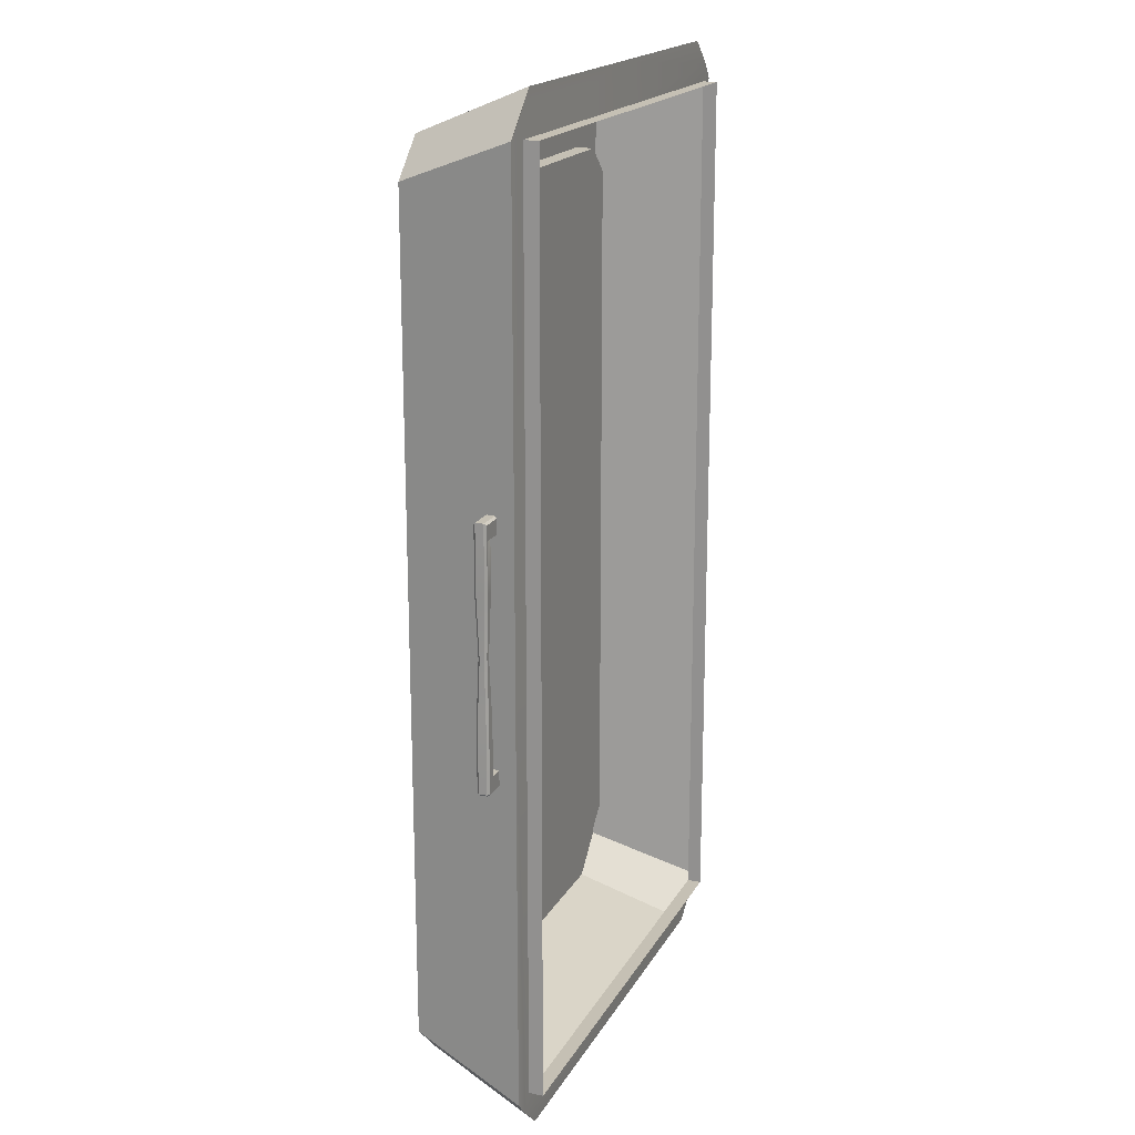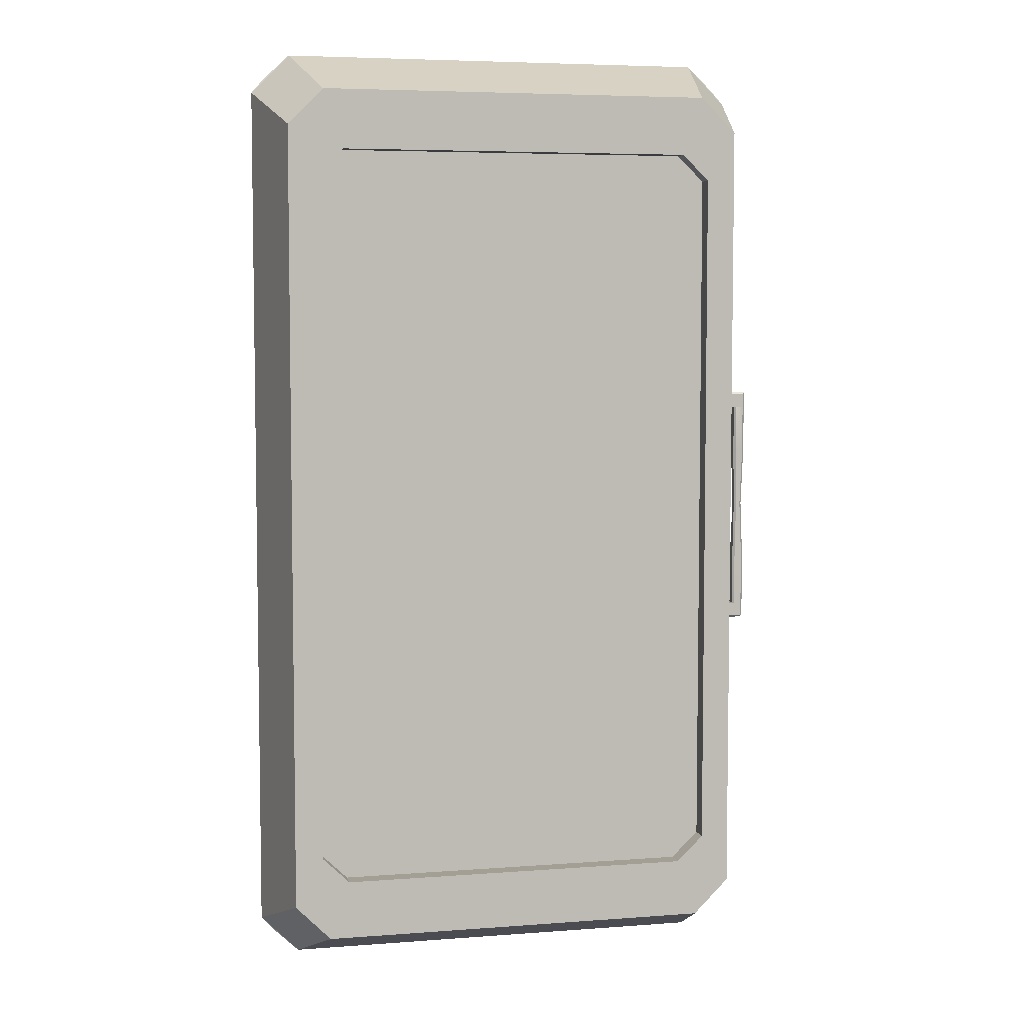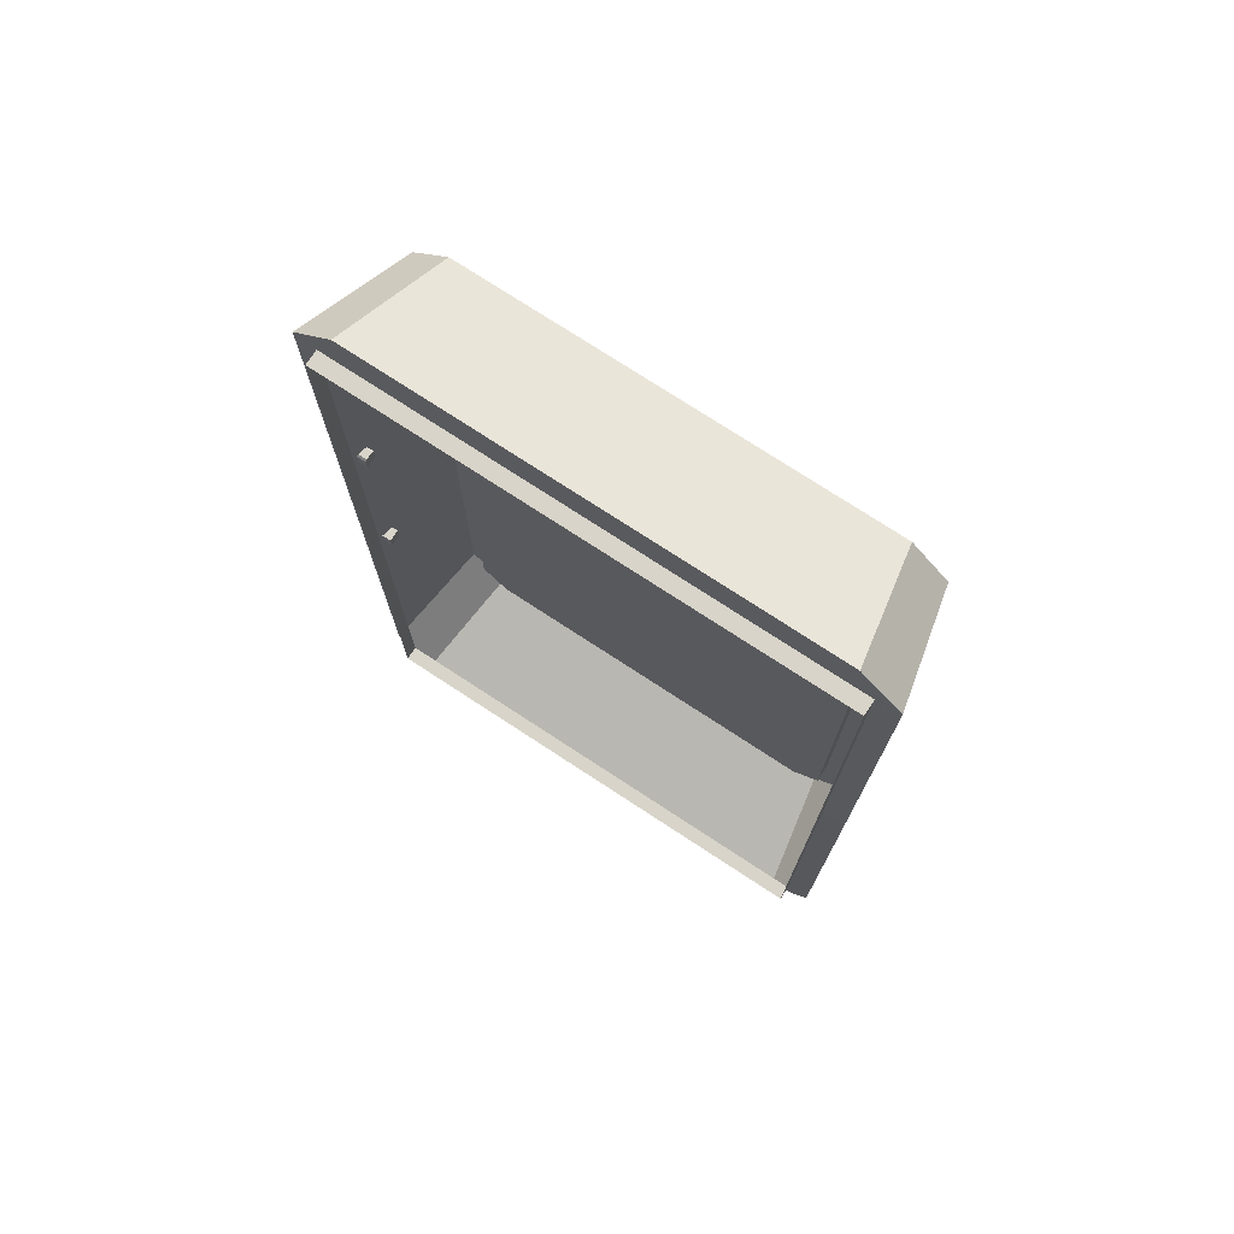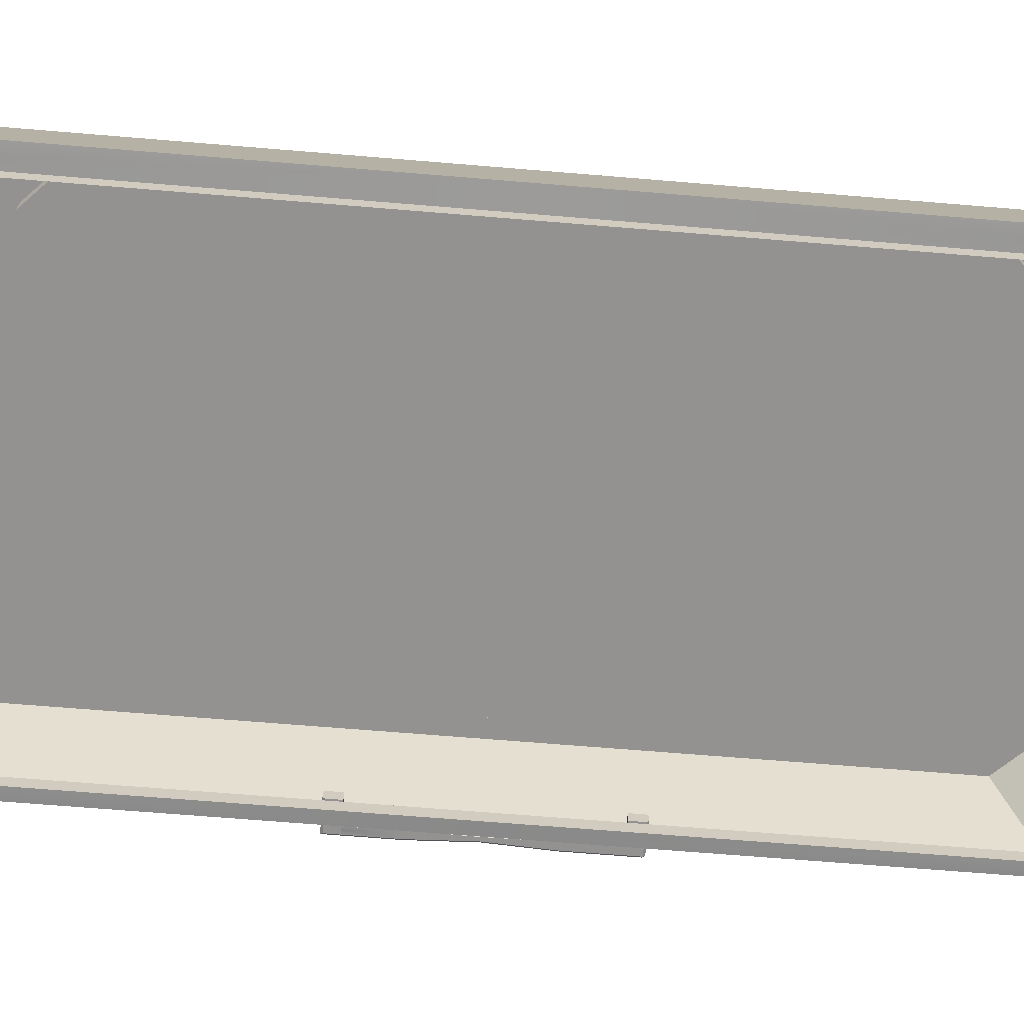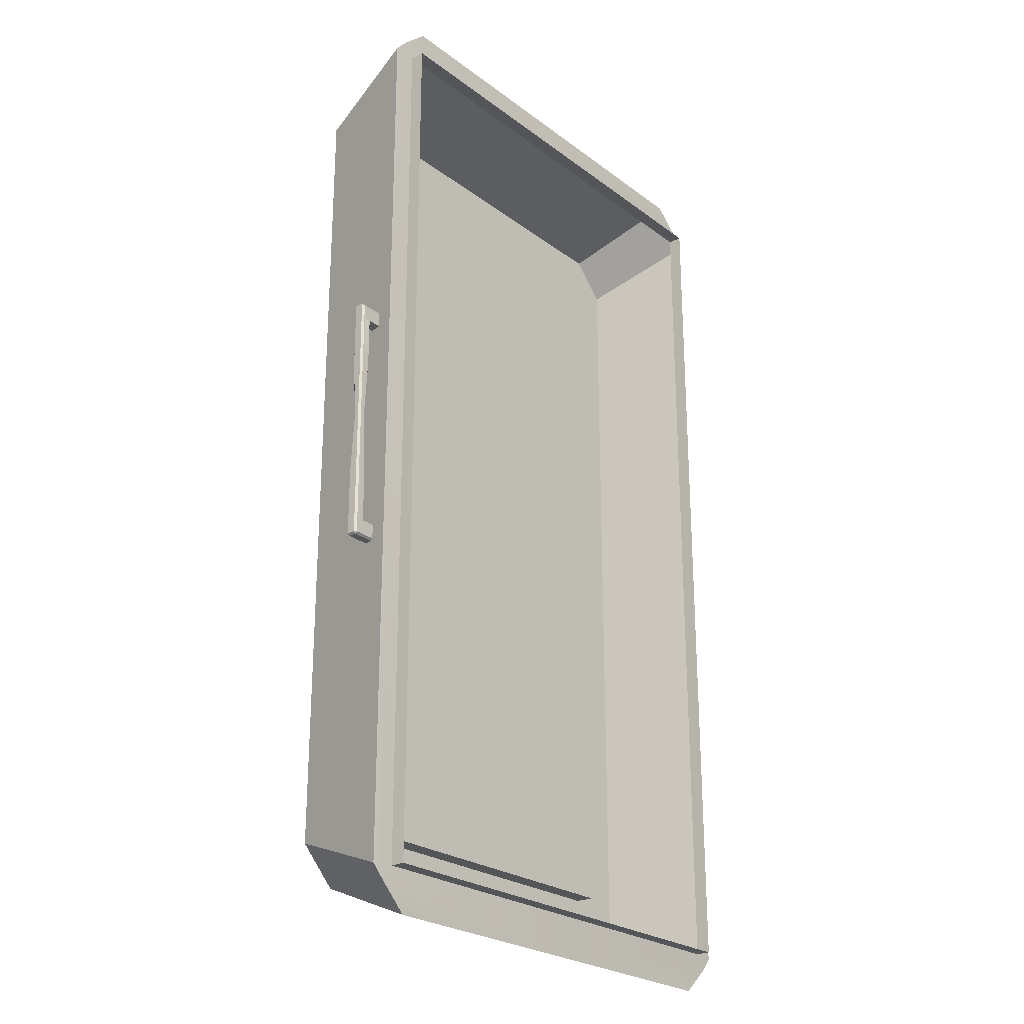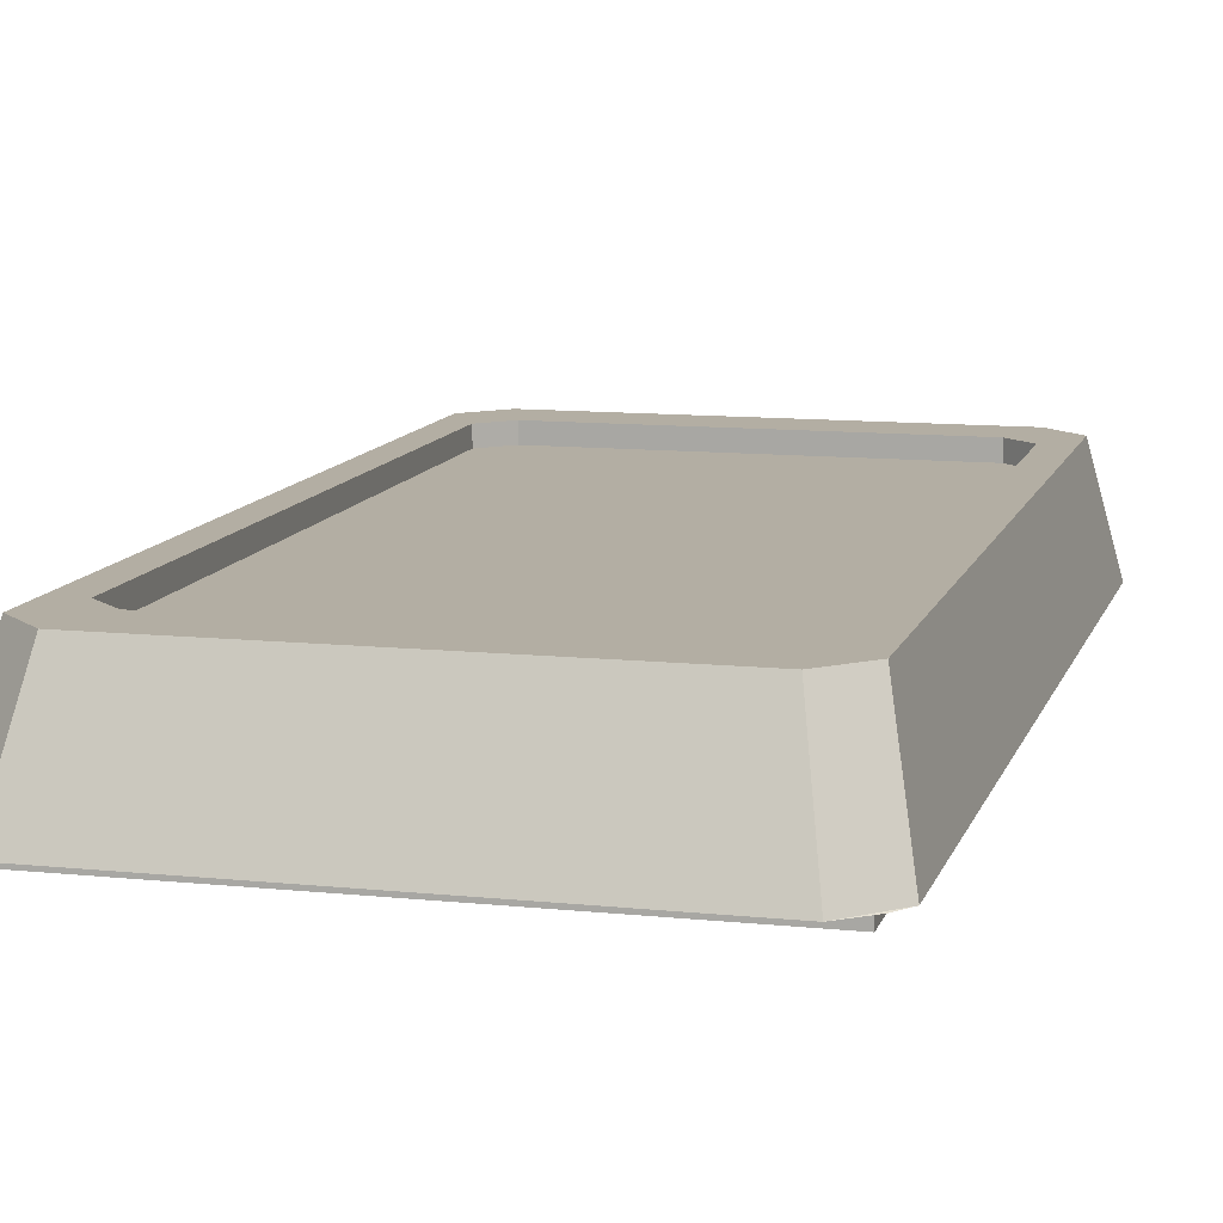
<metadata>
{"format":"obj","ext":"obj","renderer":"f3d","projection":"perspective","resolution":1024,"background":"white","views":[{"elev":18.4,"azim":-68.8,"up":"+Z"},{"elev":5.6,"azim":166.9,"up":"+Z"},{"elev":75.1,"azim":33.2,"up":"+Z"},{"elev":-66.5,"azim":85.2,"up":"+Y"},{"elev":-24.7,"azim":-50.3,"up":"+Z"},{"elev":11.0,"azim":14.6,"up":"+Y"}]}
</metadata>
<code>
g default
v -0.6188 2.356 0
v 0.6694 2.356 0
v 0.0253 2.356 -1.197
v 0.0253 2.356 1.197
v 0.0253 2.049 -1.322
v 0.7363 2.049 0
v 0.0253 2.049 1.322
v -0.6857 2.049 0
v 0.6759 2.045 1.209
v 0.0253 2.045 1.209
v 0.0253 2.006 1.209
v 0.6759 2.006 1.209
v 0.0253 2.006 -1.209
v 0.0253 2.045 -1.209
v 0.6759 2.045 -1.209
v 0.6759 2.006 -1.209
v 0.6759 2.045 0
v 0.6759 2.006 0
v -0.6253 2.006 -1.209
v -0.6253 2.006 0
v -0.6253 2.045 0
v -0.6253 2.045 -1.209
v -0.6253 2.045 1.209
v -0.6253 2.006 1.209
v -0.6188 2.356 -1.099
v -0.5207 2.356 -1.197
v -0.6495 2.047 -1.254
v -0.6857 2.049 -1.213
v -0.5774 2.049 -1.322
v 0.5713 2.356 -1.197
v 0.6694 2.356 -1.099
v 0.7001 2.047 -1.254
v 0.628 2.049 -1.322
v 0.7363 2.049 -1.213
v 0.6694 2.356 1.099
v 0.5713 2.356 1.197
v 0.7001 2.047 1.254
v 0.7363 2.049 1.213
v 0.628 2.049 1.322
v -0.5207 2.356 1.197
v -0.6188 2.356 1.099
v -0.6495 2.047 1.254
v -0.5774 2.049 1.322
v -0.6857 2.049 1.213
v 0.7028 2.203 0
v 0.7028 2.203 1.156
v 0.5997 2.203 1.259
v 0.0253 2.203 1.259
v -0.5491 2.203 1.259
v -0.6523 2.203 1.156
v -0.6523 2.203 0
v -0.6523 2.203 -1.156
v -0.5491 2.203 -1.259
v 0.0253 2.203 -1.259
v 0.5997 2.203 -1.259
v 0.7028 2.203 -1.156
v 0.0253 2.356 -1.035
v 0.5905 2.356 0
v 0.5905 2.356 -0.963
v 0.516 2.356 -1.035
v 0.02529 2.356 1.035
v 0.516 2.356 1.035
v 0.5905 2.356 0.963
v -0.5399 2.356 0
v -0.4654 2.356 -1.035
v -0.5399 2.356 -0.963
v -0.4654 2.356 1.035
v -0.5399 2.356 0.963
v 0.0253 2.306 -1.035
v 0.0253 2.306 0
v 0.5905 2.306 0
v 0.5905 2.306 -0.963
v 0.516 2.306 -1.035
v 0.02529 2.306 1.035
v 0.516 2.306 1.035
v 0.5905 2.306 0.963
v -0.5399 2.306 0
v -0.4654 2.306 -1.035
v -0.5399 2.306 -0.963
v -0.4654 2.306 1.035
v -0.5399 2.306 0.963
v -0.65 2.097 -0.3
v -0.65 2.13 -0.3
v -0.7391 2.114 0.3
v -0.7075 2.114 0.3336
v -0.7125 2.114 0.005719
v -0.7075 2.114 -0.3221
v -0.7391 2.114 -0.3
v -0.7341 2.114 0.005719
v -0.7233 2.097 0.3
v -0.7233 2.103 0.005719
v -0.7233 2.097 -0.3
v -0.7233 2.114 -0.3221
v -0.7233 2.13 -0.3
v -0.7233 2.125 0.005719
v -0.7233 2.13 0.3
v -0.7233 2.114 0.3336
v -0.7233 2.097 -0.1582
v -0.7075 2.114 -0.1582
v -0.7233 2.13 -0.1582
v -0.7391 2.114 -0.1582
v -0.7233 2.13 0.1697
v -0.7075 2.114 0.1697
v -0.7233 2.097 0.1697
v -0.7391 2.114 0.1697
v -0.65 2.13 0.3
v -0.65 2.097 0.3
v -0.7391 2.125 -0.3389
v -0.7337 2.13 -0.3389
v -0.7337 2.125 -0.3443
v -0.65 2.125 -0.3443
v -0.65 2.13 -0.3389
v -0.7391 2.103 -0.3389
v -0.7337 2.103 -0.3443
v -0.7337 2.097 -0.3389
v -0.65 2.097 -0.3389
v -0.65 2.103 -0.3443
v -0.7391 2.125 -0.3
v -0.7337 2.13 -0.3
v -0.7337 2.097 -0.3
v -0.7391 2.103 -0.3
v -0.7391 2.125 0.3
v -0.7337 2.13 0.3
v -0.7337 2.13 0.1697
v -0.7391 2.125 0.1697
v -0.7129 2.13 0.3
v -0.7075 2.125 0.3111
v -0.7129 2.13 0.1697
v -0.7075 2.125 0.1697
v -0.7337 2.097 -0.1583
v -0.7391 2.103 -0.1583
v -0.7129 2.097 -0.3
v -0.7075 2.103 -0.3073
v -0.7129 2.097 -0.1583
v -0.7075 2.103 -0.1583
v -0.7287 2.125 0.005719
v -0.7341 2.12 0.005719
v -0.7337 2.13 -0.1583
v -0.7391 2.125 -0.1583
v -0.7125 2.12 0.005719
v -0.7179 2.125 0.005719
v -0.7075 2.125 -0.1583
v -0.7129 2.13 -0.1583
v -0.7125 2.108 0.005719
v -0.7179 2.103 0.005719
v -0.7075 2.103 0.1697
v -0.7129 2.097 0.1697
v -0.7287 2.103 0.005719
v -0.7341 2.108 0.005719
v -0.7337 2.097 0.1697
v -0.7391 2.103 0.1697
v -0.7075 2.125 -0.3073
v -0.7129 2.13 -0.3
v -0.7075 2.103 0.3111
v -0.7129 2.097 0.3
v -0.7337 2.097 0.3
v -0.7391 2.103 0.3
v -0.7337 2.097 0.3389
v -0.7391 2.103 0.3443
v -0.65 2.097 0.3389
v -0.65 2.103 0.3443
v -0.7391 2.125 0.3443
v -0.7337 2.13 0.3389
v -0.65 2.13 0.3389
v -0.65 2.125 0.3443
g polySurface4 powerCellContainer
f 9 10 11 12
f 69 70 71 72 73
f 13 14 15 16
f 15 17 18 16
f 19 20 21 22
f 70 74 75 76 71
f 12 18 17 9
f 23 21 20 24
f 22 14 13 19
f 77 70 69 78 79
f 24 11 10 23
f 29 53 54 5
f 54 55 33 5
f 56 45 6 34
f 45 46 38 6
f 47 48 7 39
f 48 49 43 7
f 50 51 8 44
f 51 52 28 8
f 5 33 32 15 14
f 8 28 27 22 21
f 6 38 37 9 17
f 7 43 42 23 10
f 27 29 5 14 22
f 32 34 6 17 15
f 37 39 7 10 9
f 81 80 74 70 77
f 42 44 8 21 23
f 52 53 29 28
f 55 56 34 33
f 46 47 39 38
f 49 50 44 43
f 27 28 29
f 32 33 34
f 37 38 39
f 42 43 44
f 35 46 45 2
f 35 36 47 46
f 4 48 47 36
f 40 49 48 4
f 40 41 50 49
f 1 51 50 41
f 25 52 51 1
f 25 26 53 52
f 54 53 26 3
f 30 55 54 3
f 30 31 56 55
f 2 45 56 31
f 2 31 59 58
f 31 30 60 59
f 30 3 57 60
f 4 36 62 61
f 36 35 63 62
f 35 2 58 63
f 3 26 65 57
f 26 25 66 65
f 25 1 64 66
f 41 40 67 68
f 40 4 61 67
f 1 41 68 64
f 58 59 72 71
f 59 60 73 72
f 60 57 69 73
f 61 62 75 74
f 62 63 76 75
f 63 58 71 76
f 57 65 78 69
f 65 66 79 78
f 66 64 77 79
f 68 67 80 81
f 67 61 74 80
f 64 68 81 77
f 82 116 117 111 112 83
f 96 97 85 127 126
f 93 94 153 152 87
f 97 90 155 154 85
f 92 93 87 133 132
f 88 93 92 120 121
f 84 97 96 123 122
f 121 120 82 83 119 118
f 118 119 94 93 88
f 157 156 90 97 84
f 161 160 107 106 164 165
f 122 123 106 107 156 157
f 108 110 114 113
f 109 108 118 119
f 110 109 112 111
f 113 115 120 121
f 115 114 117 116
f 122 123 124 125
f 125 124 136 137
f 126 127 129 128
f 128 129 140 141
f 121 120 130 131
f 131 130 148 149
f 132 133 135 134
f 134 135 144 145
f 137 136 138 139
f 139 138 119 118
f 141 140 142 143
f 143 142 152 153
f 145 144 146 147
f 147 146 154 155
f 149 148 150 151
f 151 150 156 157
f 158 159 157 156
f 159 158 160 161
f 162 163 123 122
f 163 162 165 164
f 109 119 83 112
f 110 111 117 114
f 115 116 82 120
f 113 121 118 108
f 143 100 95 141
f 91 98 134 145
f 140 86 99 142
f 139 101 89 137
f 95 102 128 141
f 129 103 86 140
f 147 104 91 145
f 137 89 105 125
f 103 146 144 86
f 135 99 86 144
f 101 131 149 89
f 151 105 89 149
f 148 91 104 150
f 130 98 91 148
f 136 95 100 138
f 124 102 95 136
f 130 120 92 98
f 134 98 92 132
f 87 99 135 133
f 142 99 87 152
f 94 100 143 153
f 138 100 94 119
f 88 101 139 118
f 121 131 101 88
f 124 123 96 102
f 128 102 96 126
f 85 103 129 127
f 154 146 103 85
f 90 104 147 155
f 150 104 90 156
f 84 105 151 157
f 125 105 84 122
f 159 161 165 162
f 163 164 106 123
f 158 156 107 160
f 157 159 162 122
f 108 109 110
f 113 114 115

</code>
